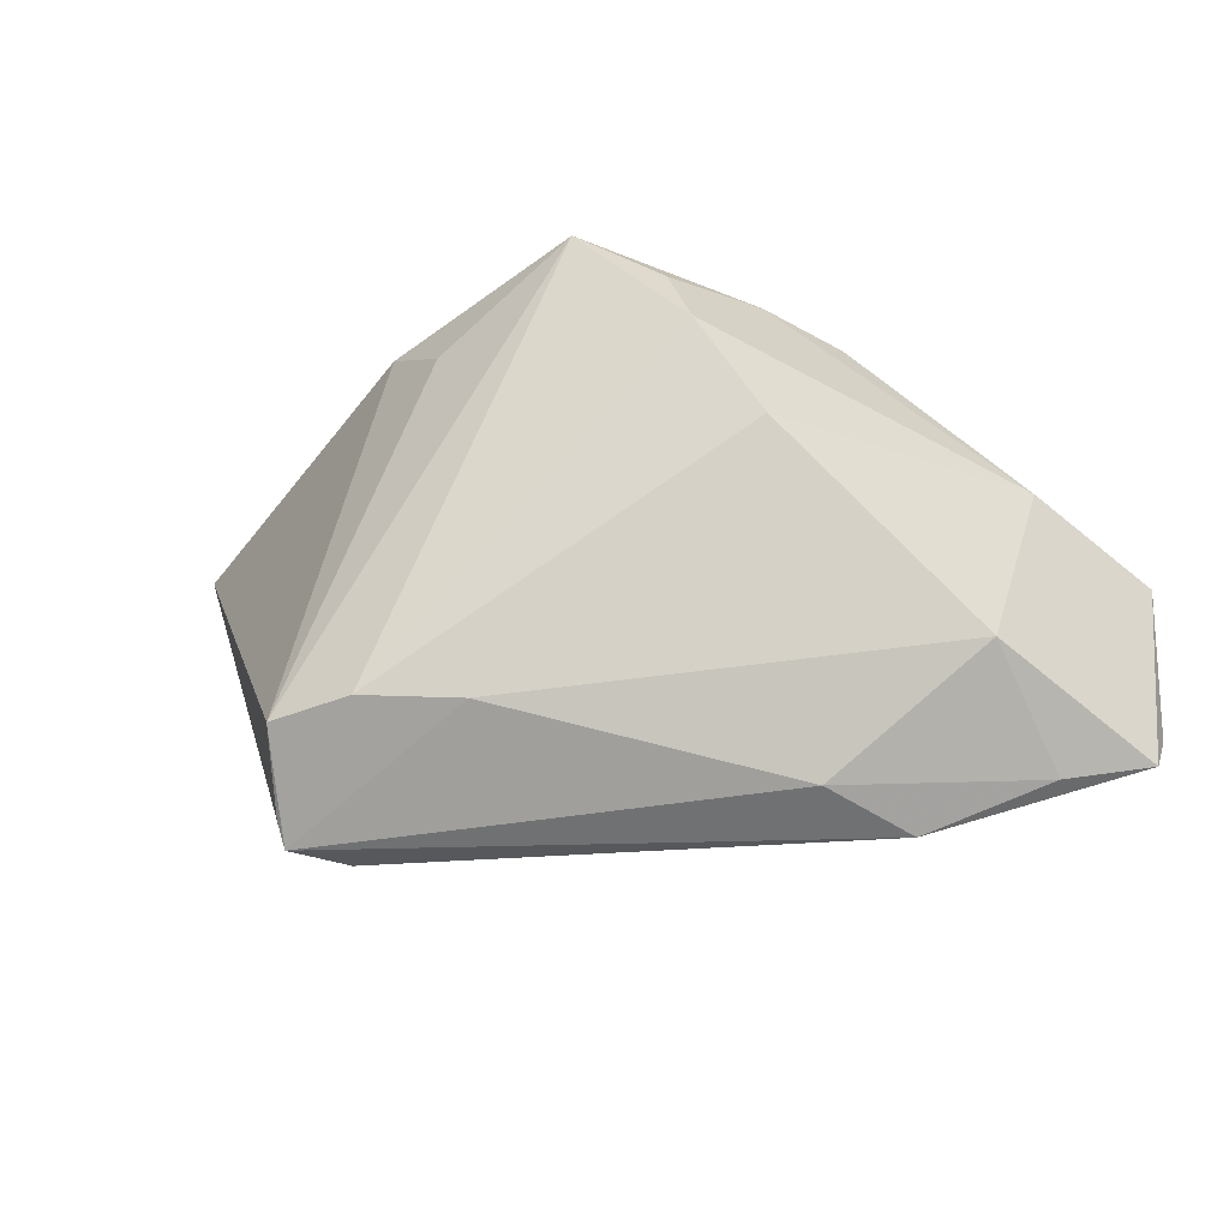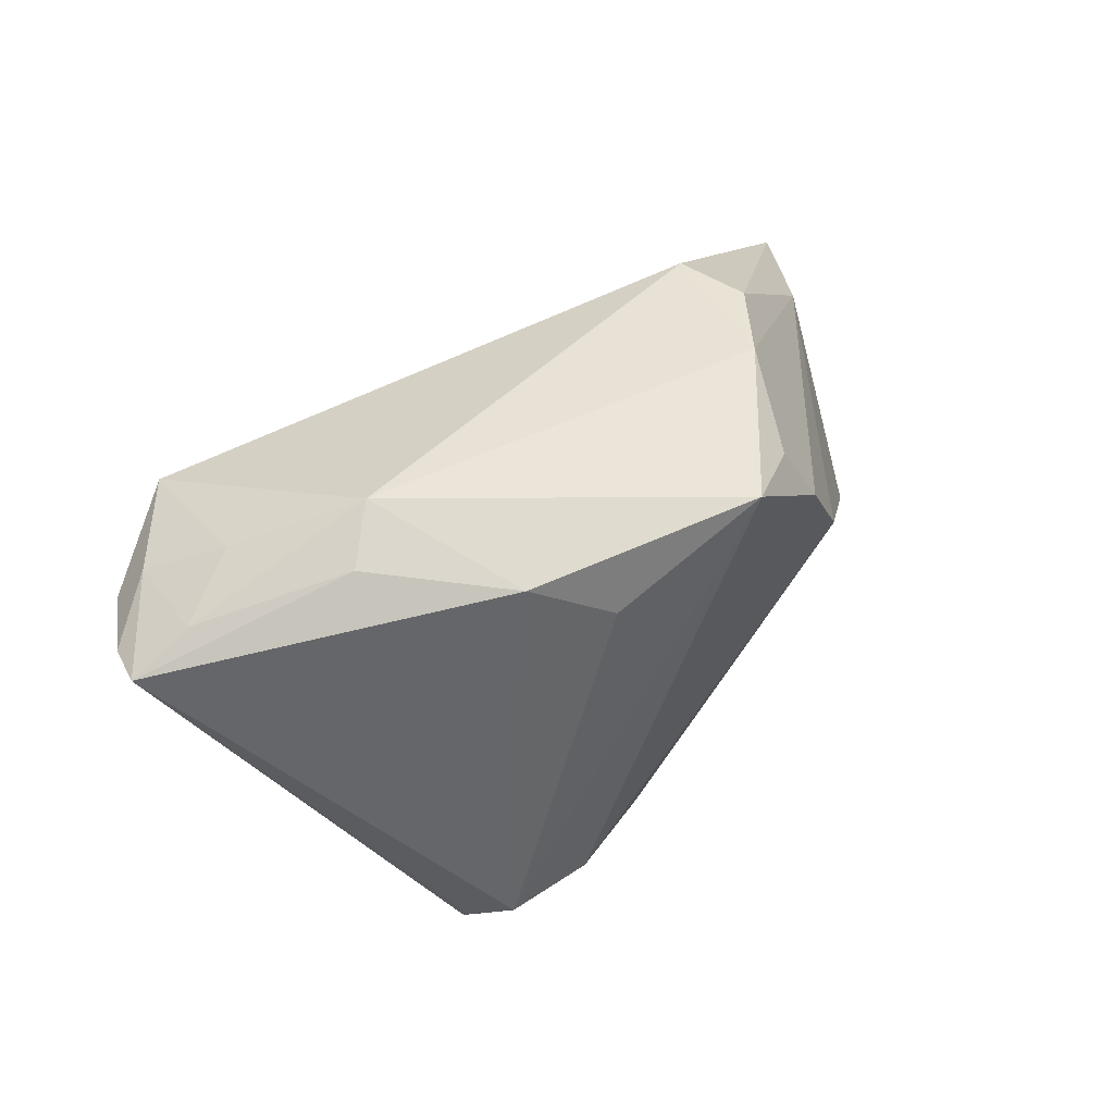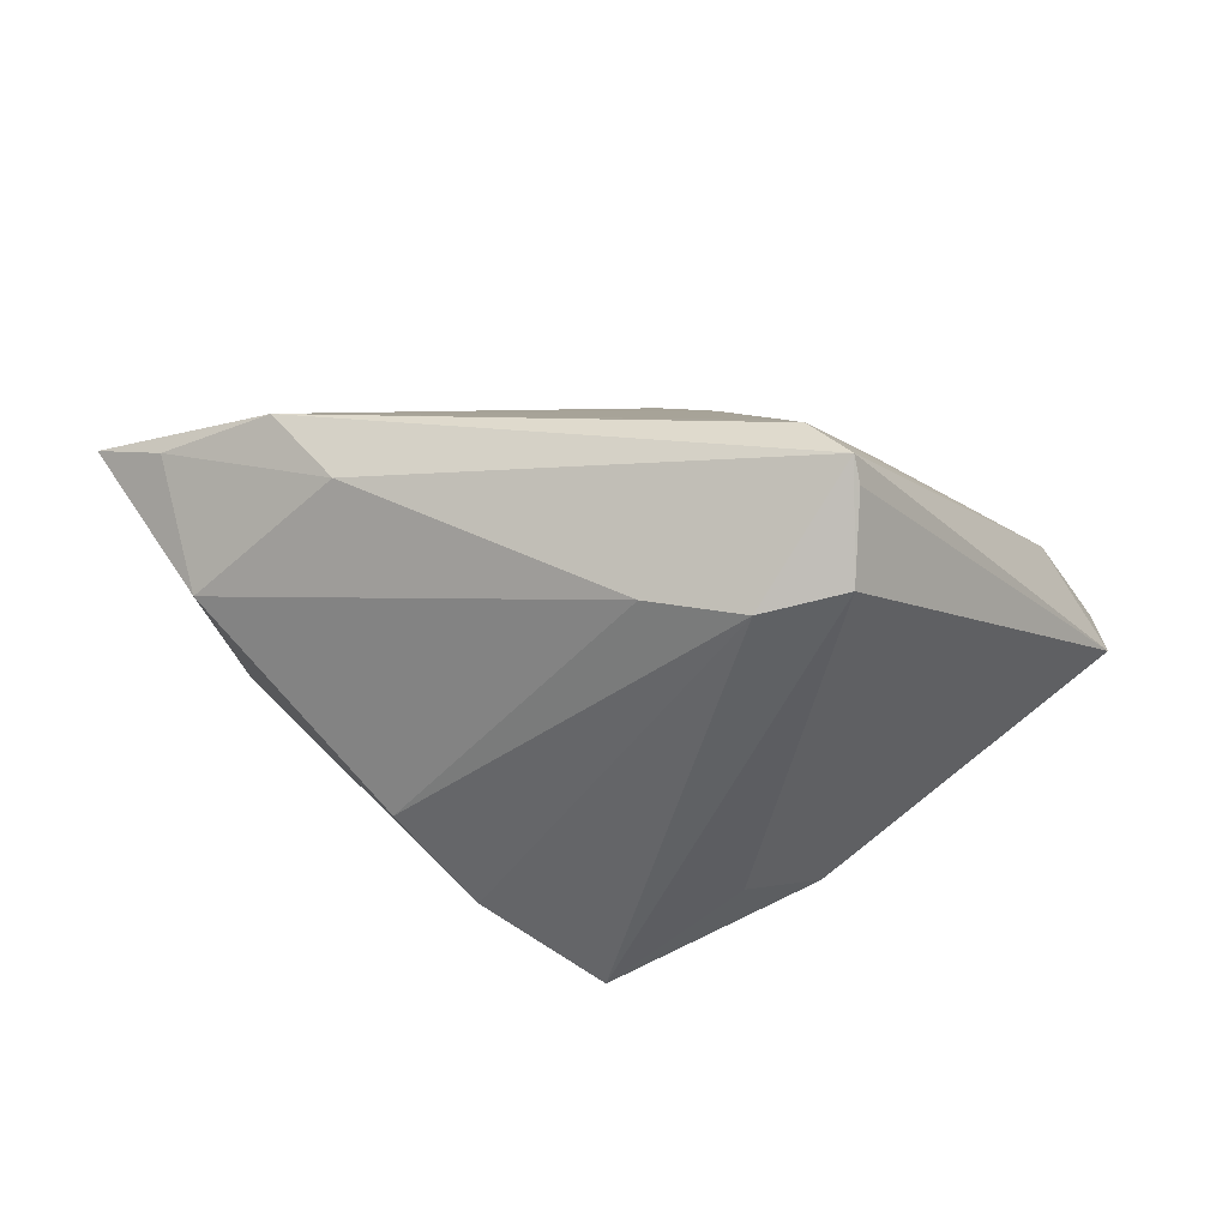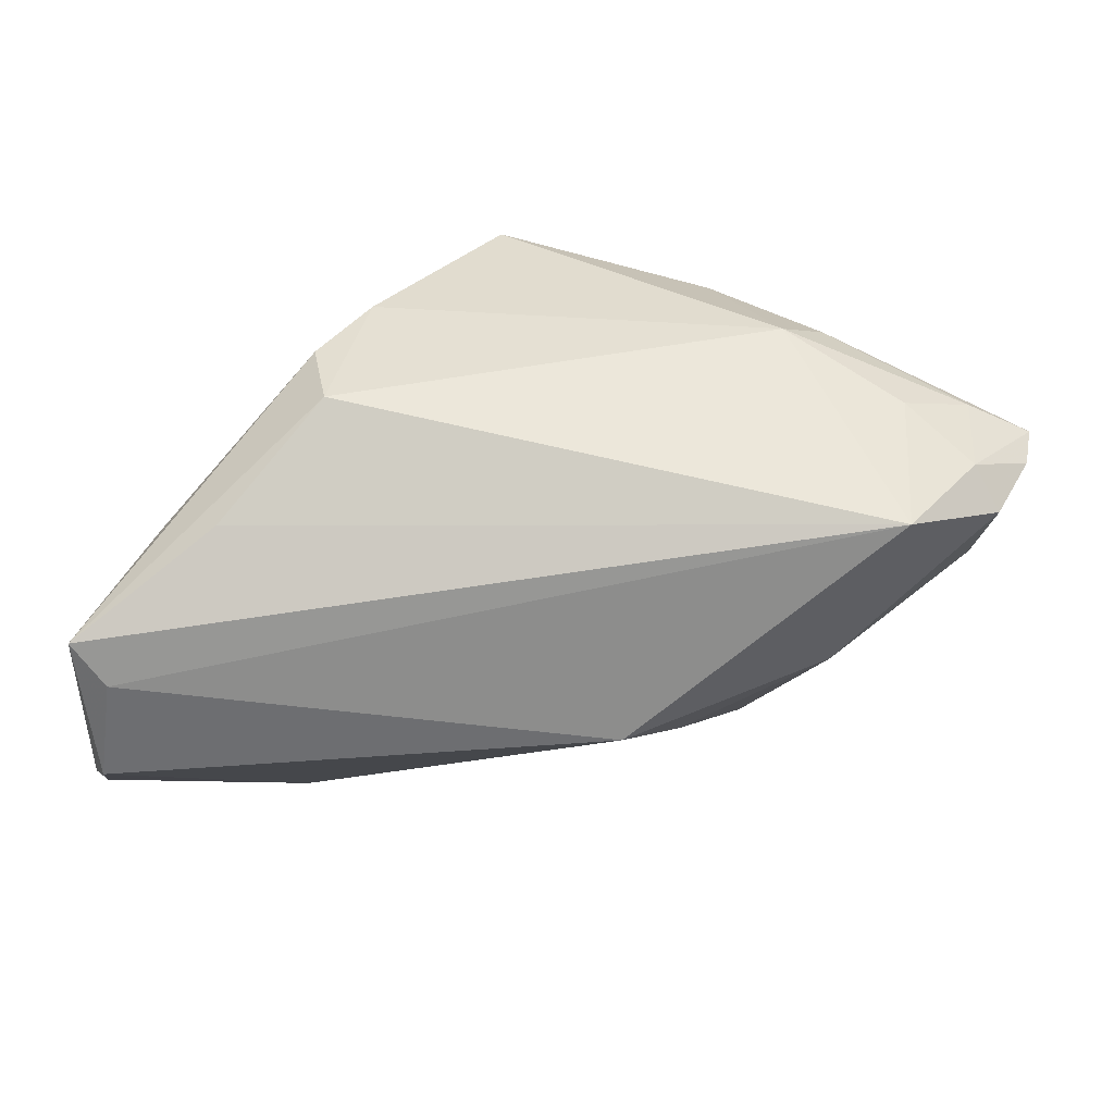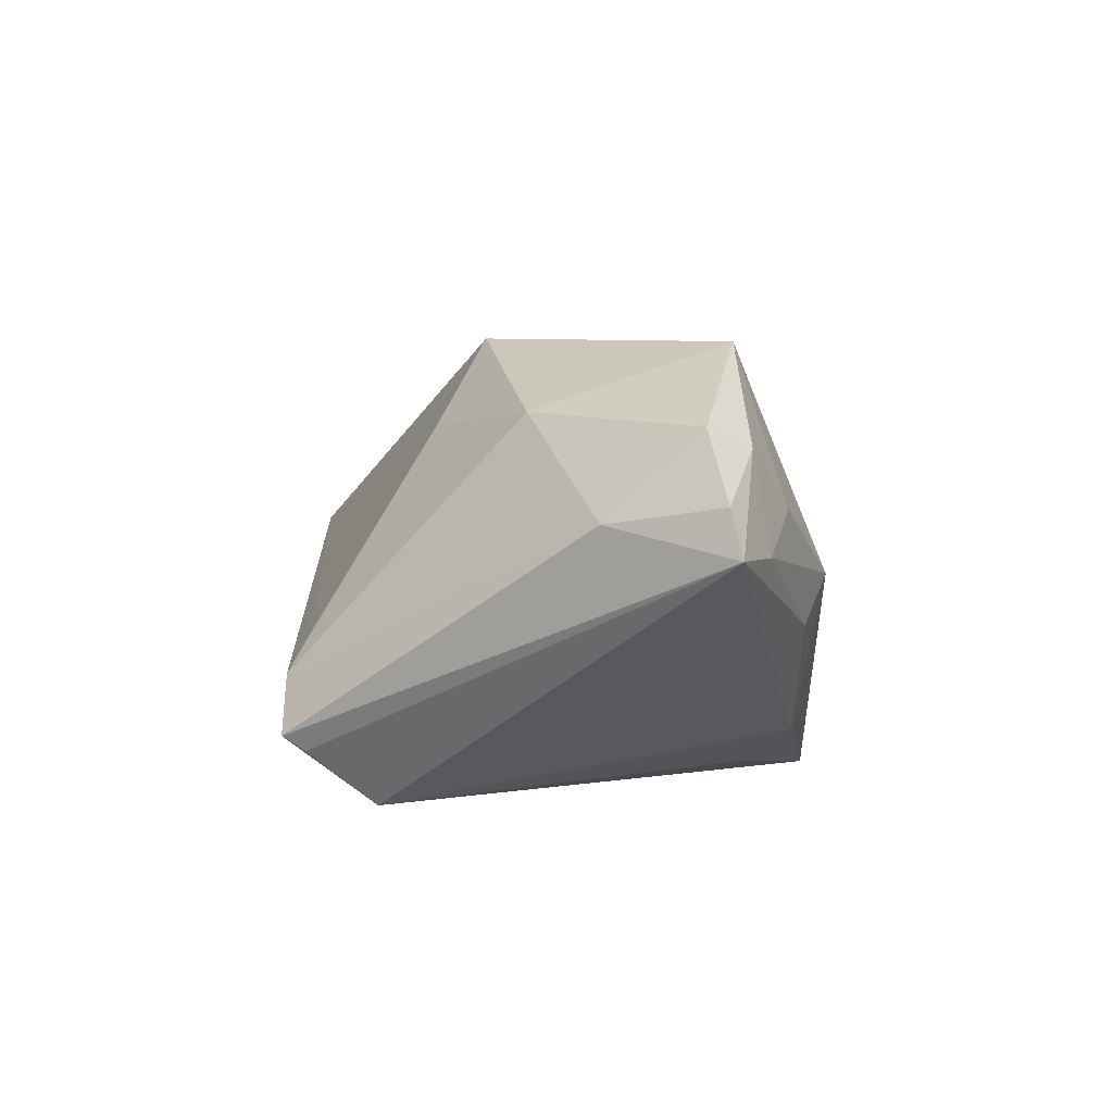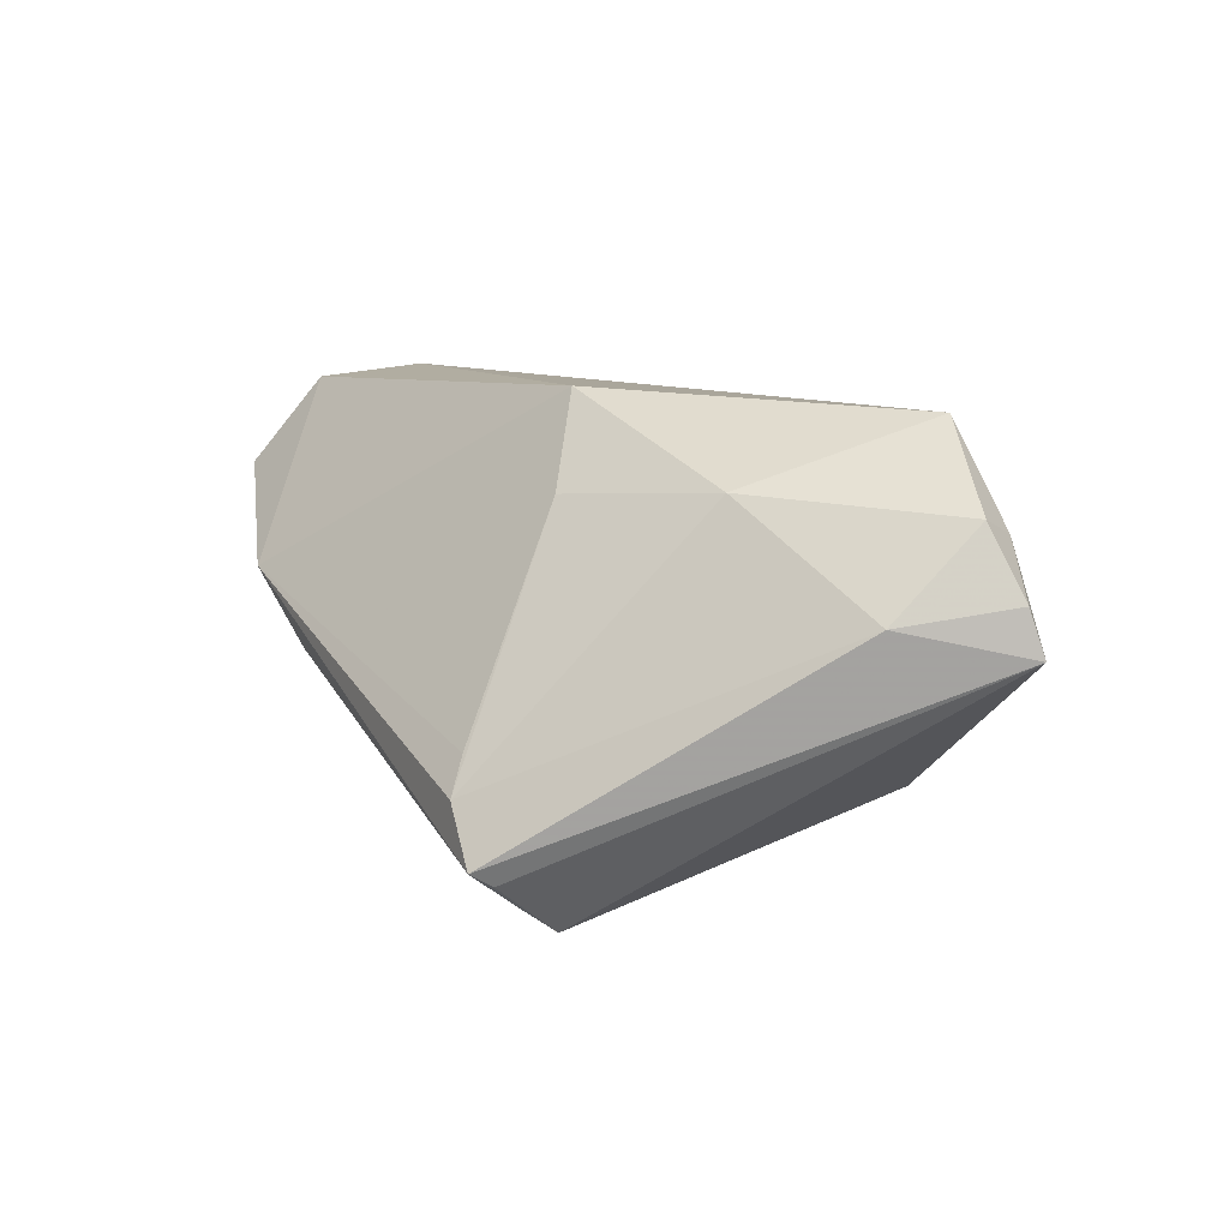
<metadata>
{"format":"obj","ext":"obj","renderer":"f3d","projection":"perspective","resolution":1024,"background":"white","views":[{"elev":-29.6,"azim":-157.1,"up":"+Y"},{"elev":51.2,"azim":141.3,"up":"+Y"},{"elev":-50.2,"azim":9.9,"up":"+Z"},{"elev":30.3,"azim":-1.3,"up":"+Y"},{"elev":4.3,"azim":89.8,"up":"+Z"},{"elev":11.4,"azim":63.2,"up":"+Z"}]}
</metadata>
<code>
v -0.02833 0.02811 -0.000153
v 0.006073 -0.02063 -0.02347
v -0.02194 0.02988 -0.008971
v -0.026 0.007063 -0.02119
v 0.04718 0.02019 0.0148
v 0.02304 -0.02881 -0.007547
v -0.04435 -0.01553 -0.006183
v -0.05388 -0.01535 0.02315
v 0.03985 0.02478 0.008159
v 0.05588 0.0186 0.003636
v 0.03822 0.01882 0.02605
v 0.02778 -0.02044 -0.02639
v 0.0297 -0.0284 -0.01981
v 0.025 -0.03106 -0.01165
v -0.04662 0.009616 0.008872
v -0.05588 -0.01875 0.01767
v -0.05588 -0.02397 0.01237
v -0.05588 0.003067 0.02343
v -0.03893 0.0148 0.01741
v -0.01892 0.01974 -0.02378
v -0.03224 -0.0317 0.003079
v 0.01443 -0.01423 0.01679
v 0.03166 -0.00341 0.01847
v 0.0264 0.03056 3.854e-05
v -0.02528 -0.02855 -0.00602
v 0.0295 -0.03117 -0.0181
v 0.01935 0.02762 -0.01893
v -0.0153 0.02748 -0.02159
v 0.05001 0.01518 0.01703
v -0.02665 0.02691 0.009357
v -0.006452 0.0317 -0.02719
v -0.04675 -0.02634 0.006563
v 0.03196 0.02762 -0.005284
v 0.04943 0.004305 0.006989
v 0.04831 0.02212 0.003456
v 0.01743 -0.01973 -0.02719
v 0.01095 0.02221 -0.02417
v -0.05188 -0.002188 0.02445
v 0.006897 -0.00861 0.02719
v 0.0546 0.01725 0.009044
f 10 12 27
f 21 39 8
f 18 30 1
f 19 30 18
f 30 19 11
f 11 19 18
f 31 12 36
f 37 12 31
f 31 27 37
f 37 27 12
f 18 8 38
f 38 8 39
f 38 11 18
f 39 11 38
f 21 8 17
f 18 7 17
f 26 36 12
f 21 25 26
f 3 1 30
f 23 11 39
f 2 25 7
f 2 26 25
f 36 26 2
f 32 25 21
f 21 17 32
f 7 25 32
f 32 17 7
f 16 8 18
f 18 17 16
f 16 17 8
f 13 12 10
f 10 26 13
f 13 26 12
f 31 36 20
f 22 23 39
f 22 39 21
f 21 6 22
f 14 6 21
f 21 26 14
f 14 22 6
f 23 22 14
f 24 27 31
f 31 3 24
f 24 3 30
f 30 11 24
f 28 3 31
f 31 20 28
f 28 20 3
f 4 2 7
f 36 2 4
f 4 20 36
f 10 27 33
f 27 24 33
f 11 5 9
f 9 24 11
f 20 4 15
f 18 1 15
f 15 7 18
f 15 4 7
f 1 3 15
f 3 20 15
f 10 5 40
f 34 14 26
f 23 14 34
f 34 26 10
f 10 40 34
f 10 33 35
f 35 33 24
f 24 9 35
f 35 5 10
f 35 9 5
f 23 34 29
f 11 23 29
f 29 34 40
f 29 5 11
f 29 40 5

</code>
